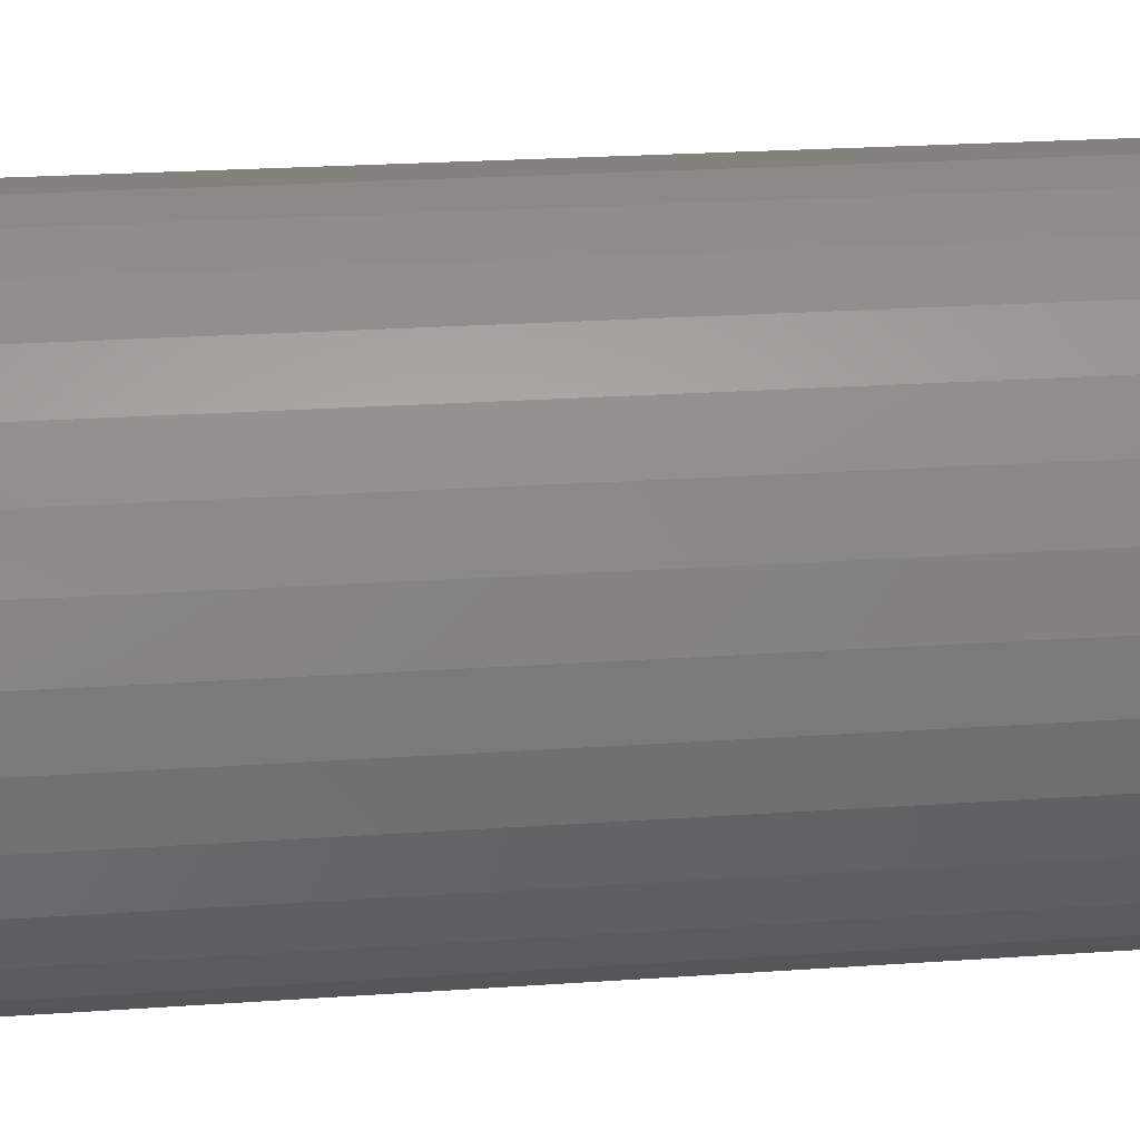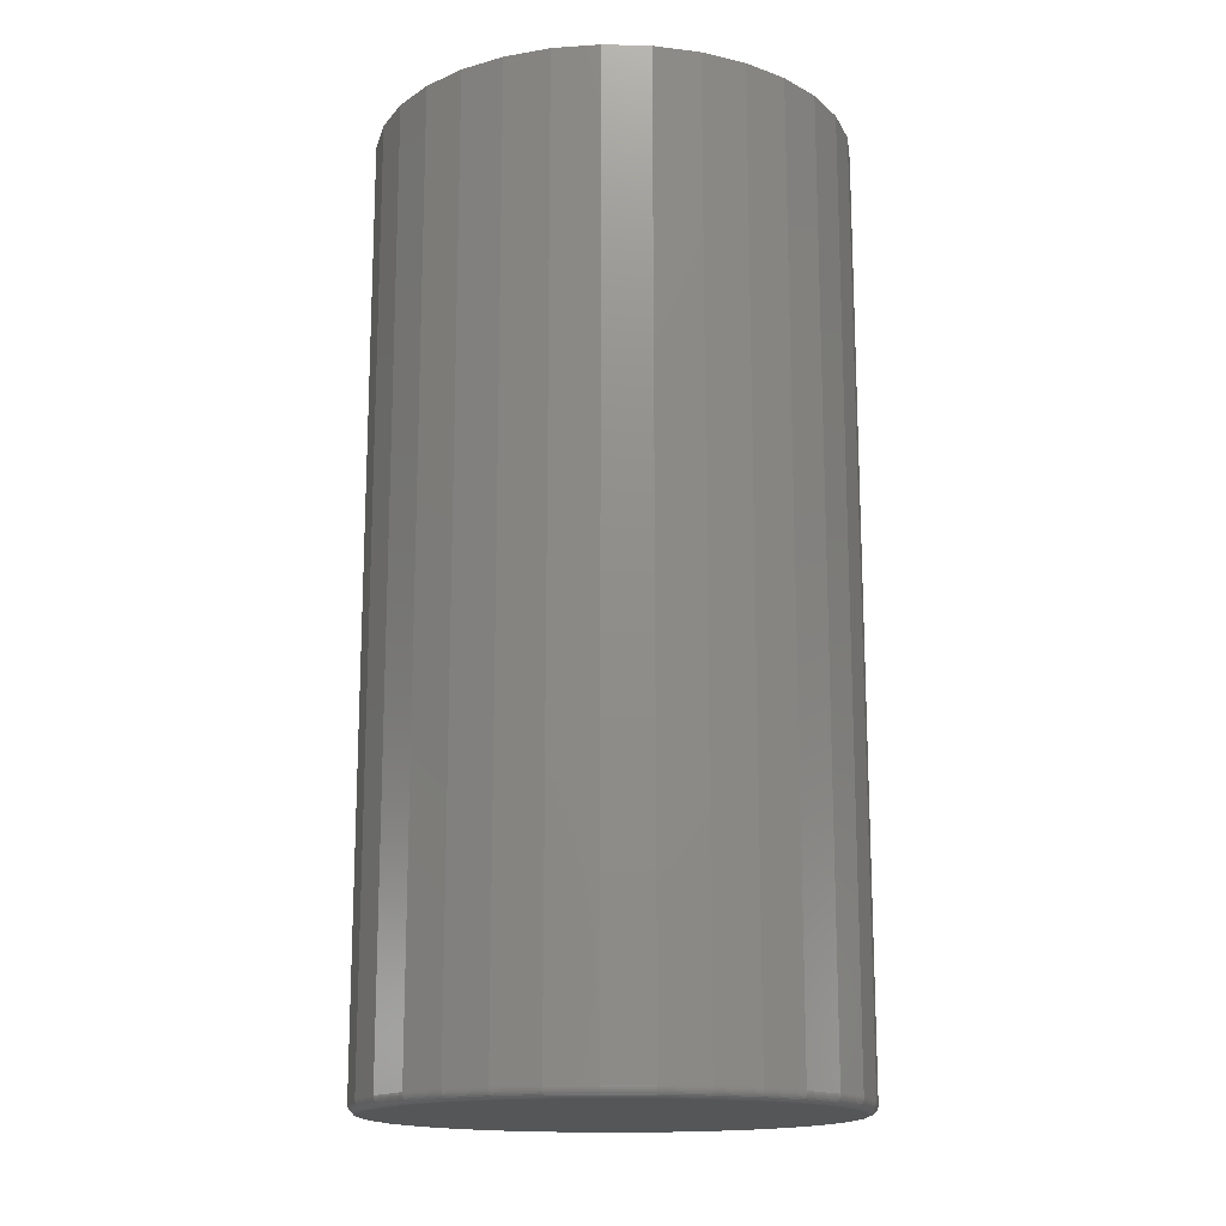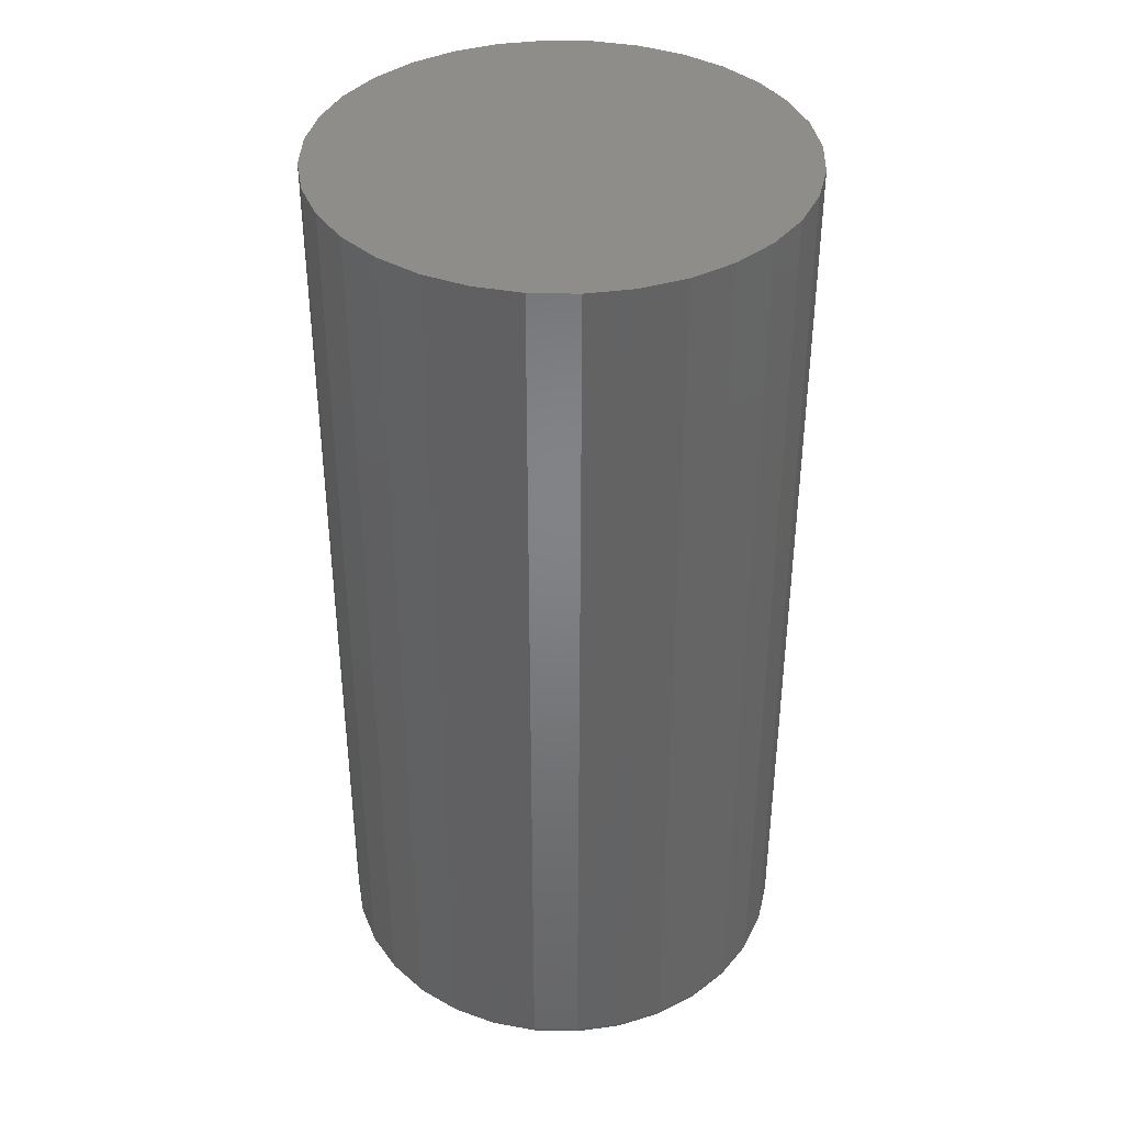
<metadata>
{"format":"stl","ext":"stl","renderer":"f3d","projection":"perspective","resolution":1024,"background":"white","views":[{"elev":22.8,"azim":83.1,"up":"+Y"},{"elev":-15.9,"azim":160.1,"up":"+Z"},{"elev":38.7,"azim":18.5,"up":"+Z"}]}
</metadata>
<code>
# stl→obj: 320 verts, 636 faces
v 0.001974 0.1817 0
v 0.03741 0.1782 0
v -0.03347 0.1782 0
v -0.06755 0.1678 0
v 0.07149 0.1678 0
v 0.03741 -0.1782 0
v -0.03347 -0.1782 0
v 0.07149 -0.1678 0
v 0.001974 -0.1817 0
v -0.06755 -0.1678 0
v -0.09895 -0.151 0
v 0.1029 -0.151 0
v -0.1265 -0.1285 0
v 0.1304 -0.1285 0
v -0.1491 -0.1009 0
v 0.153 -0.1009 0
v -0.1659 -0.06952 0
v 0.1698 -0.06952 0
v -0.1762 -0.03544 0
v 0.1801 -0.03544 0
v -0.1797 -7.205e-17 0
v 0.1836 -2.195e-16 0
v -0.1762 0.03544 0
v 0.1801 0.03544 0
v -0.1659 0.06952 0
v 0.1698 0.06952 0
v -0.1491 0.1009 0
v 0.153 0.1009 0
v -0.1265 0.1285 0
v 0.1304 0.1285 0
v -0.09895 0.151 0
v 0.1029 0.151 0
v 0.1914 -2.147e-16 0.007812
v 0.1914 0 0.75
v 0.1878 -0.03696 0.007812
v 0.1878 -0.03696 0.75
v 0.177 -0.07251 0.007812
v 0.177 -0.07251 0.75
v 0.1595 -0.1053 0.007812
v 0.1595 -0.1053 0.75
v 0.136 -0.134 0.007812
v 0.136 -0.134 0.75
v 0.1072 -0.1575 0.007812
v 0.1072 -0.1575 0.75
v 0.07448 -0.1751 0.007812
v 0.07448 -0.1751 0.75
v 0.03894 -0.1858 0.007812
v 0.03894 -0.1858 0.75
v 0.001974 -0.1895 0.007812
v 0.001974 -0.1895 0.75
v -0.03499 -0.1858 0.007812
v -0.03499 -0.1858 0.75
v -0.07053 -0.1751 0.007812
v -0.07053 -0.1751 0.75
v -0.1033 -0.1575 0.007812
v -0.1033 -0.1575 0.75
v -0.132 -0.134 0.007812
v -0.132 -0.134 0.75
v -0.1556 -0.1053 0.007812
v -0.1556 -0.1053 0.75
v -0.1731 -0.07251 0.007812
v -0.1731 -0.07251 0.75
v -0.1839 -0.03696 0.007812
v -0.1839 -0.03696 0.75
v -0.1875 2.32e-17 0.007812
v -0.1875 2.32e-17 0.75
v -0.1839 0.03696 0.007812
v -0.1839 0.03696 0.75
v -0.1731 0.07251 0.007812
v -0.1731 0.07251 0.75
v -0.1556 0.1053 0.007812
v -0.1556 0.1053 0.75
v -0.132 0.134 0.007812
v -0.132 0.134 0.75
v -0.1033 0.1575 0.007812
v -0.1033 0.1575 0.75
v -0.07053 0.1751 0.007812
v -0.07053 0.1751 0.75
v -0.03499 0.1858 0.007812
v -0.03499 0.1858 0.75
v 0.001974 0.1895 0.007812
v 0.001974 0.1895 0.75
v 0.03894 0.1858 0.007812
v 0.03894 0.1858 0.75
v 0.07448 0.1751 0.007812
v 0.07448 0.1751 0.75
v 0.1072 0.1575 0.007812
v 0.1072 0.1575 0.75
v 0.136 0.134 0.007812
v 0.136 0.134 0.75
v 0.1595 0.1053 0.007812
v 0.1595 0.1053 0.75
v 0.177 0.07251 0.007812
v 0.177 0.07251 0.75
v 0.1878 0.03696 0.007812
v 0.1878 0.03696 0.75
v -0.1873 -6.939e-17 0.006288
v -0.1837 0.03694 0.006288
v -0.1869 -6.939e-17 0.004823
v -0.1833 0.03685 0.004823
v -0.1862 -8.327e-17 0.003472
v -0.1826 0.03671 0.003472
v -0.1852 -5.551e-17 0.002288
v -0.1816 0.03652 0.002288
v -0.184 -5.551e-17 0.001317
v -0.1805 0.03629 0.001317
v -0.1827 -5.551e-17 0.0005947
v -0.1791 0.03602 0.0005947
v -0.1812 -5.551e-17 0.0001501
v -0.1777 0.03574 0.0001501
v 0.1877 0.03694 0.006288
v 0.1913 -2.22e-16 0.006288
v 0.1872 0.03685 0.004823
v 0.1909 -2.22e-16 0.004823
v 0.1865 0.03671 0.003472
v 0.1901 -2.082e-16 0.003472
v 0.1856 0.03652 0.002288
v 0.1892 -2.082e-16 0.002288
v 0.1844 0.03629 0.001317
v 0.188 -2.22e-16 0.001317
v 0.1831 0.03602 0.0005947
v 0.1866 -2.082e-16 0.0005947
v 0.1816 0.03574 0.0001501
v 0.1852 -2.22e-16 0.0001501
v 0.1769 0.07245 0.006288
v 0.1765 0.07228 0.004823
v 0.1758 0.072 0.003472
v 0.1749 0.07163 0.002288
v 0.1738 0.07118 0.001317
v 0.1726 0.07066 0.0005947
v 0.1712 0.0701 0.0001501
v 0.1594 0.1052 0.006288
v 0.159 0.1049 0.004823
v 0.1584 0.1045 0.003472
v 0.1576 0.104 0.002288
v 0.1566 0.1033 0.001317
v 0.1555 0.1026 0.0005947
v 0.1543 0.1018 0.0001501
v 0.1358 0.1339 0.006288
v 0.1355 0.1336 0.004823
v 0.135 0.133 0.003472
v 0.1343 0.1324 0.002288
v 0.1335 0.1315 0.001317
v 0.1325 0.1306 0.0005947
v 0.1315 0.1295 0.0001501
v 0.1072 0.1574 0.006288
v 0.1069 0.157 0.004823
v 0.1065 0.1564 0.003472
v 0.106 0.1556 0.002288
v 0.1053 0.1547 0.001317
v 0.1046 0.1535 0.0005947
v 0.1037 0.1523 0.0001501
v 0.07442 0.1749 0.006288
v 0.07425 0.1745 0.004823
v 0.07398 0.1738 0.003472
v 0.07361 0.1729 0.002288
v 0.07315 0.1718 0.001317
v 0.07264 0.1706 0.0005947
v 0.07208 0.1692 0.0001501
v 0.03891 0.1857 0.006288
v 0.03882 0.1852 0.004823
v 0.03868 0.1845 0.003472
v 0.03849 0.1836 0.002288
v 0.03826 0.1824 0.001317
v 0.038 0.1811 0.0005947
v 0.03771 0.1797 0.0001501
v 0.001974 0.1893 0.006288
v 0.001974 0.1889 0.004823
v 0.001974 0.1882 0.003472
v 0.001974 0.1872 0.002288
v 0.001974 0.186 0.001317
v 0.001974 0.1847 0.0005947
v 0.001974 0.1832 0.0001501
v -0.03496 0.1857 0.006288
v -0.03487 0.1852 0.004823
v -0.03473 0.1845 0.003472
v -0.03454 0.1836 0.002288
v -0.03431 0.1824 0.001317
v -0.03405 0.1811 0.0005947
v -0.03376 0.1797 0.0001501
v -0.07048 0.1749 0.006288
v -0.07031 0.1745 0.004823
v -0.07003 0.1738 0.003472
v -0.06966 0.1729 0.002288
v -0.06921 0.1718 0.001317
v -0.06869 0.1706 0.0005947
v -0.06813 0.1692 0.0001501
v -0.1032 0.1574 0.006288
v -0.103 0.157 0.004823
v -0.1026 0.1564 0.003472
v -0.102 0.1556 0.002288
v -0.1014 0.1547 0.001317
v -0.1006 0.1535 0.0005947
v -0.0998 0.1523 0.0001501
v -0.1319 0.1339 0.006288
v -0.1316 0.1336 0.004823
v -0.1311 0.133 0.003472
v -0.1304 0.1324 0.002288
v -0.1295 0.1315 0.001317
v -0.1286 0.1306 0.0005947
v -0.1276 0.1295 0.0001501
v -0.1554 0.1052 0.006288
v -0.1551 0.1049 0.004823
v -0.1545 0.1045 0.003472
v -0.1537 0.104 0.002288
v -0.1527 0.1033 0.001317
v -0.1516 0.1026 0.0005947
v -0.1503 0.1018 0.0001501
v -0.1729 0.07245 0.006288
v -0.1725 0.07228 0.004823
v -0.1719 0.072 0.003472
v -0.171 0.07163 0.002288
v -0.1699 0.07118 0.001317
v -0.1686 0.07066 0.0005947
v -0.1673 0.0701 0.0001501
v 0.1877 -0.03694 0.006288
v 0.1872 -0.03685 0.004823
v 0.1865 -0.03671 0.003472
v 0.1856 -0.03652 0.002288
v 0.1844 -0.03629 0.001317
v 0.1831 -0.03602 0.0005947
v 0.1816 -0.03574 0.0001501
v -0.1837 -0.03694 0.006288
v -0.1833 -0.03685 0.004823
v -0.1826 -0.03671 0.003472
v -0.1816 -0.03652 0.002288
v -0.1805 -0.03629 0.001317
v -0.1791 -0.03602 0.0005947
v -0.1777 -0.03574 0.0001501
v -0.1729 -0.07245 0.006288
v -0.1725 -0.07228 0.004823
v -0.1719 -0.072 0.003472
v -0.171 -0.07163 0.002288
v -0.1699 -0.07118 0.001317
v -0.1686 -0.07066 0.0005947
v -0.1673 -0.0701 0.0001501
v -0.1554 -0.1052 0.006288
v -0.1551 -0.1049 0.004823
v -0.1545 -0.1045 0.003472
v -0.1537 -0.104 0.002288
v -0.1527 -0.1033 0.001317
v -0.1516 -0.1026 0.0005947
v -0.1503 -0.1018 0.0001501
v -0.1319 -0.1339 0.006288
v -0.1316 -0.1336 0.004823
v -0.1311 -0.133 0.003472
v -0.1304 -0.1324 0.002288
v -0.1295 -0.1315 0.001317
v -0.1286 -0.1306 0.0005947
v -0.1276 -0.1295 0.0001501
v -0.1032 -0.1574 0.006288
v -0.103 -0.157 0.004823
v -0.1026 -0.1564 0.003472
v -0.102 -0.1556 0.002288
v -0.1014 -0.1547 0.001317
v -0.1006 -0.1535 0.0005947
v -0.0998 -0.1523 0.0001501
v -0.07048 -0.1749 0.006288
v -0.07031 -0.1745 0.004823
v -0.07003 -0.1738 0.003472
v -0.06966 -0.1729 0.002288
v -0.06921 -0.1718 0.001317
v -0.06869 -0.1706 0.0005947
v -0.06813 -0.1692 0.0001501
v -0.03496 -0.1857 0.006288
v -0.03487 -0.1852 0.004823
v -0.03473 -0.1845 0.003472
v -0.03454 -0.1836 0.002288
v -0.03431 -0.1824 0.001317
v -0.03405 -0.1811 0.0005947
v -0.03376 -0.1797 0.0001501
v 0.001974 -0.1893 0.006288
v 0.001974 -0.1889 0.004823
v 0.001974 -0.1882 0.003472
v 0.001974 -0.1872 0.002288
v 0.001974 -0.186 0.001317
v 0.001974 -0.1847 0.0005947
v 0.001974 -0.1832 0.0001501
v 0.03891 -0.1857 0.006288
v 0.03882 -0.1852 0.004823
v 0.03868 -0.1845 0.003472
v 0.03849 -0.1836 0.002288
v 0.03826 -0.1824 0.001317
v 0.038 -0.1811 0.0005947
v 0.03771 -0.1797 0.0001501
v 0.07442 -0.1749 0.006288
v 0.07425 -0.1745 0.004823
v 0.07398 -0.1738 0.003472
v 0.07361 -0.1729 0.002288
v 0.07315 -0.1718 0.001317
v 0.07264 -0.1706 0.0005947
v 0.07208 -0.1692 0.0001501
v 0.1072 -0.1574 0.006288
v 0.1069 -0.157 0.004823
v 0.1065 -0.1564 0.003472
v 0.106 -0.1556 0.002288
v 0.1053 -0.1547 0.001317
v 0.1046 -0.1535 0.0005947
v 0.1037 -0.1523 0.0001501
v 0.1358 -0.1339 0.006288
v 0.1355 -0.1336 0.004823
v 0.135 -0.133 0.003472
v 0.1343 -0.1324 0.002288
v 0.1335 -0.1315 0.001317
v 0.1325 -0.1306 0.0005947
v 0.1315 -0.1295 0.0001501
v 0.1594 -0.1052 0.006288
v 0.159 -0.1049 0.004823
v 0.1584 -0.1045 0.003472
v 0.1576 -0.104 0.002288
v 0.1566 -0.1033 0.001317
v 0.1555 -0.1026 0.0005947
v 0.1543 -0.1018 0.0001501
v 0.1769 -0.07245 0.006288
v 0.1765 -0.07228 0.004823
v 0.1758 -0.072 0.003472
v 0.1749 -0.07163 0.002288
v 0.1738 -0.07118 0.001317
v 0.1726 -0.07066 0.0005947
v 0.1712 -0.0701 0.0001501
f 1 2 3
f 4 3 2
f 5 4 2
f 6 7 8
f 9 7 6
f 7 10 8
f 8 10 11
f 8 11 12
f 12 11 13
f 12 13 14
f 14 13 15
f 14 15 16
f 16 15 17
f 16 17 18
f 18 17 19
f 18 19 20
f 20 19 21
f 20 21 22
f 22 21 23
f 22 23 24
f 24 23 25
f 24 25 26
f 26 25 27
f 26 27 28
f 28 27 29
f 28 29 30
f 30 29 31
f 30 31 32
f 32 31 4
f 32 4 5
f 33 34 35
f 35 34 36
f 35 36 37
f 37 36 38
f 37 38 39
f 39 38 40
f 39 40 41
f 41 40 42
f 41 42 43
f 43 42 44
f 43 44 45
f 45 44 46
f 45 46 47
f 47 46 48
f 47 48 49
f 49 48 50
f 49 50 51
f 51 50 52
f 51 52 53
f 53 52 54
f 53 54 55
f 55 54 56
f 55 56 57
f 57 56 58
f 57 58 59
f 59 58 60
f 59 60 61
f 61 60 62
f 61 62 63
f 63 62 64
f 63 64 65
f 65 64 66
f 65 66 67
f 67 66 68
f 67 68 69
f 69 68 70
f 69 70 71
f 71 70 72
f 71 72 73
f 73 72 74
f 73 74 75
f 75 74 76
f 75 76 77
f 77 76 78
f 77 78 79
f 79 78 80
f 79 80 81
f 81 80 82
f 81 82 83
f 83 82 84
f 83 84 85
f 85 84 86
f 85 86 87
f 87 86 88
f 87 88 89
f 89 88 90
f 89 90 91
f 91 90 92
f 91 92 93
f 93 92 94
f 93 94 95
f 95 94 96
f 95 96 33
f 33 96 34
f 65 67 97
f 97 67 98
f 97 98 99
f 99 98 100
f 99 100 101
f 101 100 102
f 101 102 103
f 103 102 104
f 103 104 105
f 105 104 106
f 105 106 107
f 107 106 108
f 107 108 109
f 109 108 110
f 109 110 21
f 21 110 23
f 95 33 111
f 111 33 112
f 111 112 113
f 113 112 114
f 113 114 115
f 115 114 116
f 115 116 117
f 117 116 118
f 117 118 119
f 119 118 120
f 119 120 121
f 121 120 122
f 121 122 123
f 123 122 124
f 123 124 24
f 24 124 22
f 93 95 125
f 125 95 111
f 125 111 126
f 126 111 113
f 126 113 127
f 127 113 115
f 127 115 128
f 128 115 117
f 128 117 129
f 129 117 119
f 129 119 130
f 130 119 121
f 130 121 131
f 131 121 123
f 131 123 26
f 26 123 24
f 91 93 132
f 132 93 125
f 132 125 133
f 133 125 126
f 133 126 134
f 134 126 127
f 134 127 135
f 135 127 128
f 135 128 136
f 136 128 129
f 136 129 137
f 137 129 130
f 137 130 138
f 138 130 131
f 138 131 28
f 28 131 26
f 89 91 139
f 139 91 132
f 139 132 140
f 140 132 133
f 140 133 141
f 141 133 134
f 141 134 142
f 142 134 135
f 142 135 143
f 143 135 136
f 143 136 144
f 144 136 137
f 144 137 145
f 145 137 138
f 145 138 30
f 30 138 28
f 87 89 146
f 146 89 139
f 146 139 147
f 147 139 140
f 147 140 148
f 148 140 141
f 148 141 149
f 149 141 142
f 149 142 150
f 150 142 143
f 150 143 151
f 151 143 144
f 151 144 152
f 152 144 145
f 152 145 32
f 32 145 30
f 85 87 153
f 153 87 146
f 153 146 154
f 154 146 147
f 154 147 155
f 155 147 148
f 155 148 156
f 156 148 149
f 156 149 157
f 157 149 150
f 157 150 158
f 158 150 151
f 158 151 159
f 159 151 152
f 159 152 5
f 5 152 32
f 83 85 160
f 160 85 153
f 160 153 161
f 161 153 154
f 161 154 162
f 162 154 155
f 162 155 163
f 163 155 156
f 163 156 164
f 164 156 157
f 164 157 165
f 165 157 158
f 165 158 166
f 166 158 159
f 166 159 2
f 2 159 5
f 81 83 167
f 167 83 160
f 167 160 168
f 168 160 161
f 168 161 169
f 169 161 162
f 169 162 170
f 170 162 163
f 170 163 171
f 171 163 164
f 171 164 172
f 172 164 165
f 172 165 173
f 173 165 166
f 173 166 1
f 1 166 2
f 79 81 174
f 174 81 167
f 174 167 175
f 175 167 168
f 175 168 176
f 176 168 169
f 176 169 177
f 177 169 170
f 177 170 178
f 178 170 171
f 178 171 179
f 179 171 172
f 179 172 180
f 180 172 173
f 180 173 3
f 3 173 1
f 77 79 181
f 181 79 174
f 181 174 182
f 182 174 175
f 182 175 183
f 183 175 176
f 183 176 184
f 184 176 177
f 184 177 185
f 185 177 178
f 185 178 186
f 186 178 179
f 186 179 187
f 187 179 180
f 187 180 4
f 4 180 3
f 75 77 188
f 188 77 181
f 188 181 189
f 189 181 182
f 189 182 190
f 190 182 183
f 190 183 191
f 191 183 184
f 191 184 192
f 192 184 185
f 192 185 193
f 193 185 186
f 193 186 194
f 194 186 187
f 194 187 31
f 31 187 4
f 73 75 195
f 195 75 188
f 195 188 196
f 196 188 189
f 196 189 197
f 197 189 190
f 197 190 198
f 198 190 191
f 198 191 199
f 199 191 192
f 199 192 200
f 200 192 193
f 200 193 201
f 201 193 194
f 201 194 29
f 29 194 31
f 71 73 202
f 202 73 195
f 202 195 203
f 203 195 196
f 203 196 204
f 204 196 197
f 204 197 205
f 205 197 198
f 205 198 206
f 206 198 199
f 206 199 207
f 207 199 200
f 207 200 208
f 208 200 201
f 208 201 27
f 27 201 29
f 69 71 209
f 209 71 202
f 209 202 210
f 210 202 203
f 210 203 211
f 211 203 204
f 211 204 212
f 212 204 205
f 212 205 213
f 213 205 206
f 213 206 214
f 214 206 207
f 214 207 215
f 215 207 208
f 215 208 25
f 25 208 27
f 67 69 98
f 98 69 209
f 98 209 100
f 100 209 210
f 100 210 102
f 102 210 211
f 102 211 104
f 104 211 212
f 104 212 106
f 106 212 213
f 106 213 108
f 108 213 214
f 108 214 110
f 110 214 215
f 110 215 23
f 23 215 25
f 33 35 112
f 112 35 216
f 112 216 114
f 114 216 217
f 114 217 116
f 116 217 218
f 116 218 118
f 118 218 219
f 118 219 120
f 120 219 220
f 120 220 122
f 122 220 221
f 122 221 124
f 124 221 222
f 124 222 22
f 22 222 20
f 63 65 223
f 223 65 97
f 223 97 224
f 224 97 99
f 224 99 225
f 225 99 101
f 225 101 226
f 226 101 103
f 226 103 227
f 227 103 105
f 227 105 228
f 228 105 107
f 228 107 229
f 229 107 109
f 229 109 19
f 19 109 21
f 61 63 230
f 230 63 223
f 230 223 231
f 231 223 224
f 231 224 232
f 232 224 225
f 232 225 233
f 233 225 226
f 233 226 234
f 234 226 227
f 234 227 235
f 235 227 228
f 235 228 236
f 236 228 229
f 236 229 17
f 17 229 19
f 59 61 237
f 237 61 230
f 237 230 238
f 238 230 231
f 238 231 239
f 239 231 232
f 239 232 240
f 240 232 233
f 240 233 241
f 241 233 234
f 241 234 242
f 242 234 235
f 242 235 243
f 243 235 236
f 243 236 15
f 15 236 17
f 57 59 244
f 244 59 237
f 244 237 245
f 245 237 238
f 245 238 246
f 246 238 239
f 246 239 247
f 247 239 240
f 247 240 248
f 248 240 241
f 248 241 249
f 249 241 242
f 249 242 250
f 250 242 243
f 250 243 13
f 13 243 15
f 55 57 251
f 251 57 244
f 251 244 252
f 252 244 245
f 252 245 253
f 253 245 246
f 253 246 254
f 254 246 247
f 254 247 255
f 255 247 248
f 255 248 256
f 256 248 249
f 256 249 257
f 257 249 250
f 257 250 11
f 11 250 13
f 53 55 258
f 258 55 251
f 258 251 259
f 259 251 252
f 259 252 260
f 260 252 253
f 260 253 261
f 261 253 254
f 261 254 262
f 262 254 255
f 262 255 263
f 263 255 256
f 263 256 264
f 264 256 257
f 264 257 10
f 10 257 11
f 51 53 265
f 265 53 258
f 265 258 266
f 266 258 259
f 266 259 267
f 267 259 260
f 267 260 268
f 268 260 261
f 268 261 269
f 269 261 262
f 269 262 270
f 270 262 263
f 270 263 271
f 271 263 264
f 271 264 7
f 7 264 10
f 49 51 272
f 272 51 265
f 272 265 273
f 273 265 266
f 273 266 274
f 274 266 267
f 274 267 275
f 275 267 268
f 275 268 276
f 276 268 269
f 276 269 277
f 277 269 270
f 277 270 278
f 278 270 271
f 278 271 9
f 9 271 7
f 47 49 279
f 279 49 272
f 279 272 280
f 280 272 273
f 280 273 281
f 281 273 274
f 281 274 282
f 282 274 275
f 282 275 283
f 283 275 276
f 283 276 284
f 284 276 277
f 284 277 285
f 285 277 278
f 285 278 6
f 6 278 9
f 45 47 286
f 286 47 279
f 286 279 287
f 287 279 280
f 287 280 288
f 288 280 281
f 288 281 289
f 289 281 282
f 289 282 290
f 290 282 283
f 290 283 291
f 291 283 284
f 291 284 292
f 292 284 285
f 292 285 8
f 8 285 6
f 43 45 293
f 293 45 286
f 293 286 294
f 294 286 287
f 294 287 295
f 295 287 288
f 295 288 296
f 296 288 289
f 296 289 297
f 297 289 290
f 297 290 298
f 298 290 291
f 298 291 299
f 299 291 292
f 299 292 12
f 12 292 8
f 41 43 300
f 300 43 293
f 300 293 301
f 301 293 294
f 301 294 302
f 302 294 295
f 302 295 303
f 303 295 296
f 303 296 304
f 304 296 297
f 304 297 305
f 305 297 298
f 305 298 306
f 306 298 299
f 306 299 14
f 14 299 12
f 39 41 307
f 307 41 300
f 307 300 308
f 308 300 301
f 308 301 309
f 309 301 302
f 309 302 310
f 310 302 303
f 310 303 311
f 311 303 304
f 311 304 312
f 312 304 305
f 312 305 313
f 313 305 306
f 313 306 16
f 16 306 14
f 37 39 314
f 314 39 307
f 314 307 315
f 315 307 308
f 315 308 316
f 316 308 309
f 316 309 317
f 317 309 310
f 317 310 318
f 318 310 311
f 318 311 319
f 319 311 312
f 319 312 320
f 320 312 313
f 320 313 18
f 18 313 16
f 35 37 216
f 216 37 314
f 216 314 217
f 217 314 315
f 217 315 218
f 218 315 316
f 218 316 219
f 219 316 317
f 219 317 220
f 220 317 318
f 220 318 221
f 221 318 319
f 221 319 222
f 222 319 320
f 222 320 20
f 20 320 18
f 80 84 82
f 84 80 78
f 84 78 86
f 46 52 48
f 48 52 50
f 86 78 88
f 88 78 76
f 88 76 90
f 90 76 74
f 90 74 92
f 92 74 72
f 92 72 94
f 94 72 70
f 94 70 96
f 96 70 68
f 96 68 34
f 34 68 66
f 34 66 36
f 36 66 64
f 36 64 38
f 38 64 62
f 38 62 40
f 40 62 60
f 40 60 42
f 42 60 58
f 42 58 44
f 44 58 56
f 44 56 46
f 46 56 54
f 46 54 52

</code>
